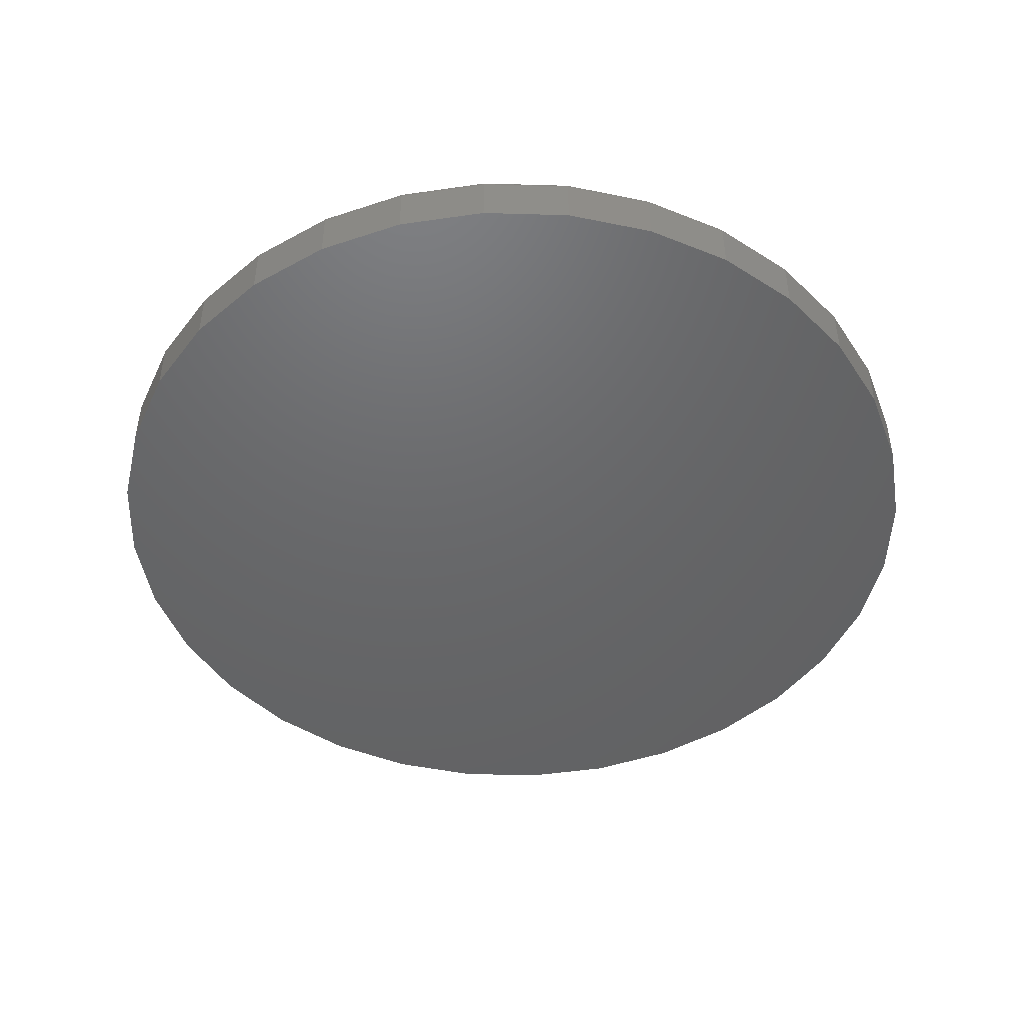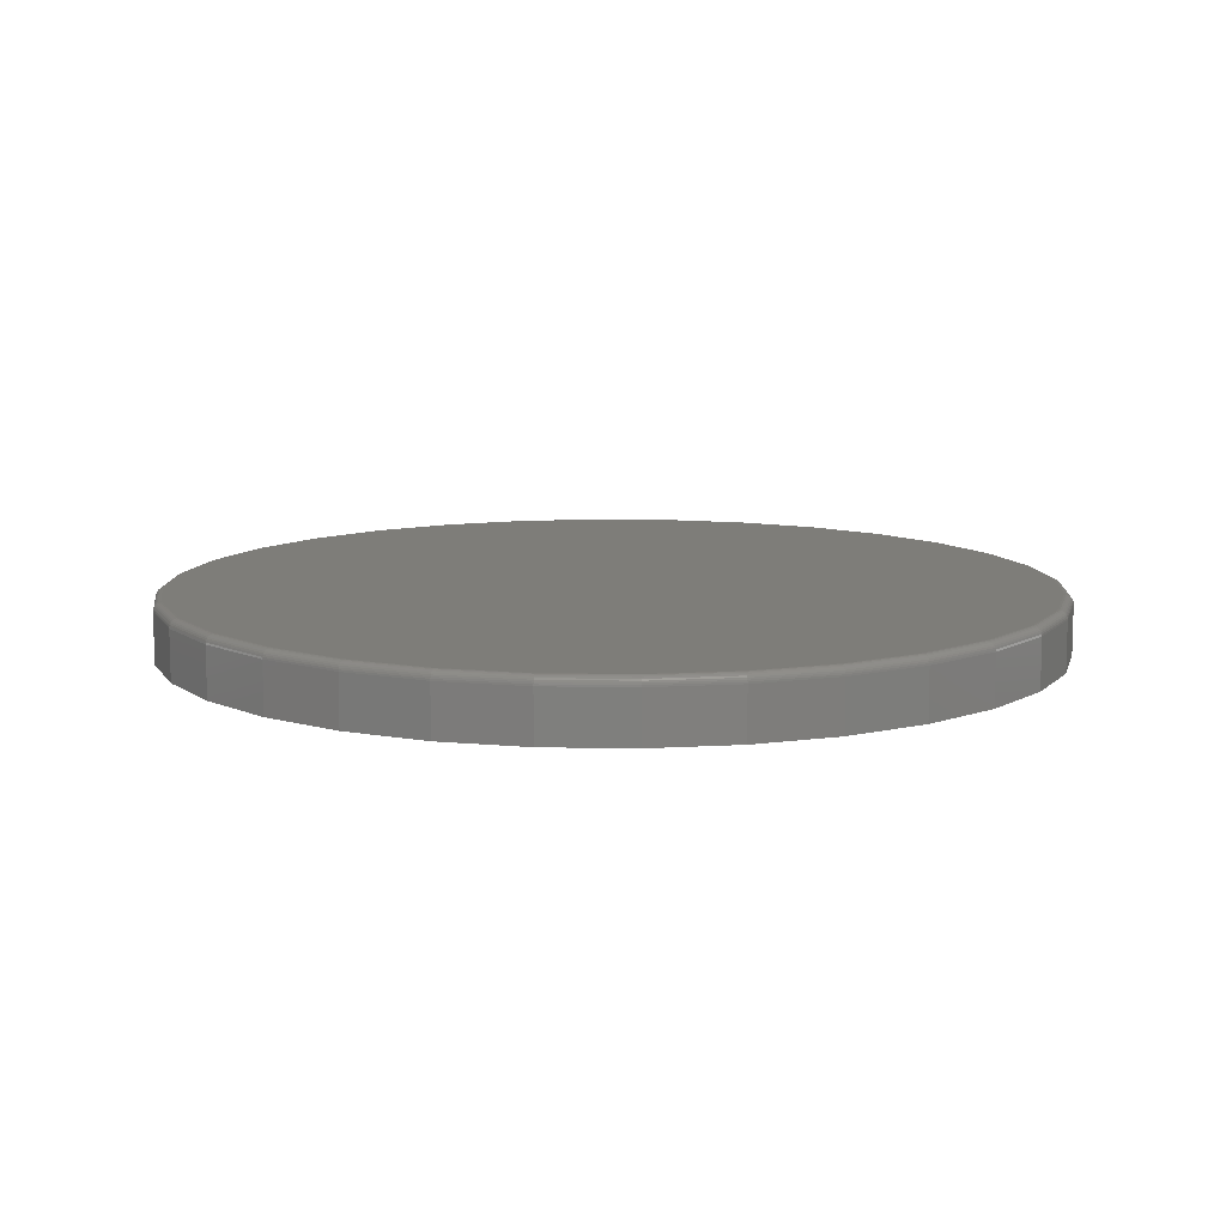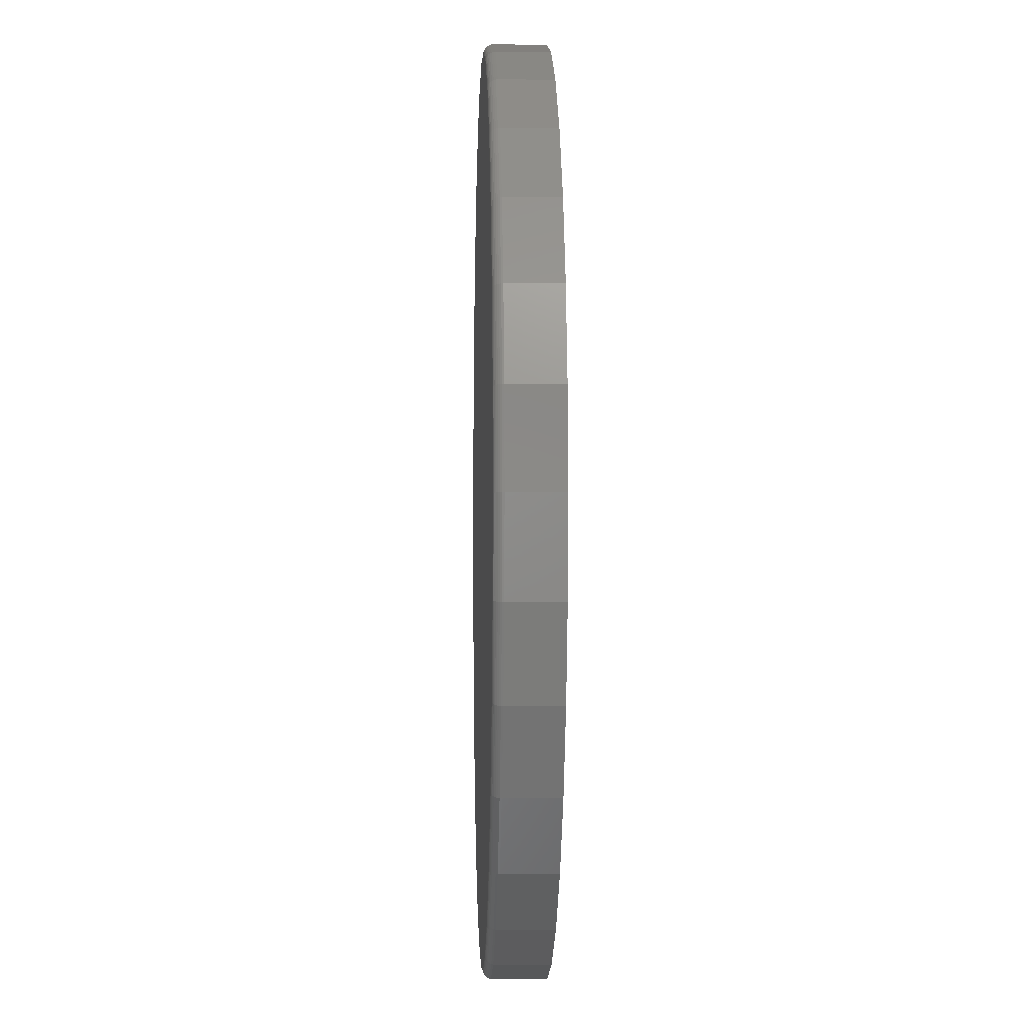
<metadata>
{"format":"stl","ext":"stl","renderer":"f3d","projection":"perspective","resolution":1024,"background":"white","views":[{"elev":-47.1,"azim":-30.0,"up":"+Z"},{"elev":10.4,"azim":75.8,"up":"+Z"},{"elev":-2.0,"azim":88.1,"up":"+Y"}]}
</metadata>
<code>
# stl→obj: 320 verts, 636 faces
v -0.1369 0.728 0.1016
v 0.1527 0.728 0.1016
v 0.007895 0.7423 0.1016
v 0.2919 0.6858 0.1016
v -0.2762 0.6858 0.1016
v 0.4203 0.6172 0.1016
v -0.4045 0.6172 0.1016
v 0.5328 0.5249 0.1016
v -0.517 0.5249 0.1016
v 0.6251 0.4124 0.1016
v -0.6093 0.4124 0.1016
v 0.6937 0.2841 0.1016
v -0.6779 0.2841 0.1016
v 0.7359 0.1448 0.1016
v -0.7201 0.1448 0.1016
v 0.7502 4.356e-16 0.1016
v -0.7344 -6.102e-16 0.1016
v 0.7359 -0.1448 0.1016
v -0.7201 -0.1448 0.1016
v 0.6937 -0.2841 0.1016
v -0.6779 -0.2841 0.1016
v 0.6251 -0.4124 0.1016
v -0.6093 -0.4124 0.1016
v 0.5328 -0.5249 0.1016
v -0.517 -0.5249 0.1016
v 0.4203 -0.6172 0.1016
v -0.4045 -0.6172 0.1016
v 0.2919 -0.6858 0.1016
v -0.2762 -0.6858 0.1016
v 0.1527 -0.728 0.1016
v -0.1369 -0.728 0.1016
v 0.007895 -0.7423 0.1016
v 0.7658 0 0
v 0.7658 -8.588e-16 0.08594
v 0.7512 -0.1479 0
v 0.7512 -0.1479 0.08594
v 0.7081 -0.29 0
v 0.7081 -0.29 0.08594
v 0.6381 -0.4211 0
v 0.6381 -0.4211 0.08594
v 0.5438 -0.5359 0
v 0.5438 -0.5359 0.08594
v 0.429 -0.6302 0
v 0.429 -0.6302 0.08594
v 0.2979 -0.7002 0
v 0.2979 -0.7002 0.08594
v 0.1558 -0.7433 0
v 0.1558 -0.7433 0.08594
v 0.007895 -0.7579 0
v 0.007895 -0.7579 0.08594
v -0.14 -0.7433 0
v -0.14 -0.7433 0.08594
v -0.2821 -0.7002 0
v -0.2821 -0.7002 0.08594
v -0.4132 -0.6302 0
v -0.4132 -0.6302 0.08594
v -0.528 -0.5359 0
v -0.528 -0.5359 0.08594
v -0.6223 -0.4211 0
v -0.6223 -0.4211 0.08594
v -0.6923 -0.29 0
v -0.6923 -0.29 0.08594
v -0.7354 -0.1479 0
v -0.7354 -0.1479 0.08594
v -0.75 9.281e-17 0
v -0.75 9.281e-17 0.08594
v -0.7354 0.1479 0
v -0.7354 0.1479 0.08594
v -0.6923 0.29 0
v -0.6923 0.29 0.08594
v -0.6223 0.4211 0
v -0.6223 0.4211 0.08594
v -0.528 0.5359 0
v -0.528 0.5359 0.08594
v -0.4132 0.6302 0
v -0.4132 0.6302 0.08594
v -0.2821 0.7002 0
v -0.2821 0.7002 0.08594
v -0.14 0.7433 0
v -0.14 0.7433 0.08594
v 0.007895 0.7579 0
v 0.007895 0.7579 0.08594
v 0.1558 0.7433 0
v 0.1558 0.7433 0.08594
v 0.2979 0.7002 0
v 0.2979 0.7002 0.08594
v 0.429 0.6302 0
v 0.429 0.6302 0.08594
v 0.5438 0.5359 0
v 0.5438 0.5359 0.08594
v 0.6381 0.4211 0
v 0.6381 0.4211 0.08594
v 0.7081 0.29 0
v 0.7081 0.29 0.08594
v 0.7512 0.1479 0
v 0.7512 0.1479 0.08594
v -0.7374 5.551e-17 0.1013
v -0.7231 0.1454 0.1013
v -0.7404 1.11e-16 0.1004
v -0.726 0.146 0.1004
v -0.7431 0 0.09893
v -0.7286 0.1465 0.09893
v -0.7454 0 0.09699
v -0.7309 0.147 0.09699
v -0.7474 5.551e-17 0.09462
v -0.7329 0.1473 0.09462
v -0.7488 5.551e-17 0.09192
v -0.7343 0.1476 0.09192
v -0.7497 5.551e-17 0.08899
v -0.7351 0.1478 0.08899
v 0.7389 0.1454 0.1013
v 0.7532 -1.11e-15 0.1013
v 0.7418 0.146 0.1004
v 0.7561 -1.11e-15 0.1004
v 0.7444 0.1465 0.09893
v 0.7588 -1.166e-15 0.09893
v 0.7467 0.147 0.09699
v 0.7612 -1.221e-15 0.09699
v 0.7486 0.1473 0.09462
v 0.7632 -1.166e-15 0.09462
v 0.7501 0.1476 0.09192
v 0.7646 -1.166e-15 0.09192
v 0.7509 0.1478 0.08899
v 0.7655 -1.166e-15 0.08899
v 0.6965 0.2852 0.1013
v 0.6992 0.2863 0.1004
v 0.7017 0.2874 0.09893
v 0.7039 0.2883 0.09699
v 0.7057 0.289 0.09462
v 0.707 0.2896 0.09192
v 0.7078 0.2899 0.08899
v 0.6276 0.4141 0.1013
v 0.63 0.4157 0.1004
v 0.6323 0.4172 0.09893
v 0.6343 0.4185 0.09699
v 0.6359 0.4196 0.09462
v 0.6371 0.4204 0.09192
v 0.6378 0.4209 0.08899
v 0.5349 0.527 0.1013
v 0.537 0.5291 0.1004
v 0.5389 0.531 0.09893
v 0.5406 0.5327 0.09699
v 0.5419 0.5341 0.09462
v 0.543 0.5351 0.09192
v 0.5436 0.5357 0.08899
v 0.422 0.6197 0.1013
v 0.4236 0.6221 0.1004
v 0.4251 0.6244 0.09893
v 0.4264 0.6264 0.09699
v 0.4275 0.628 0.09462
v 0.4283 0.6292 0.09192
v 0.4288 0.6299 0.08899
v 0.2931 0.6886 0.1013
v 0.2942 0.6913 0.1004
v 0.2953 0.6938 0.09893
v 0.2962 0.696 0.09699
v 0.2969 0.6978 0.09462
v 0.2975 0.6991 0.09192
v 0.2978 0.6999 0.08899
v 0.1533 0.731 0.1013
v 0.1539 0.7339 0.1004
v 0.1544 0.7365 0.09893
v 0.1549 0.7388 0.09699
v 0.1552 0.7407 0.09462
v 0.1555 0.7422 0.09192
v 0.1557 0.743 0.08899
v 0.007895 0.7453 0.1013
v 0.007895 0.7482 0.1004
v 0.007895 0.751 0.09893
v 0.007895 0.7533 0.09699
v 0.007895 0.7553 0.09462
v 0.007895 0.7567 0.09192
v 0.007895 0.7576 0.08899
v -0.1375 0.731 0.1013
v -0.1381 0.7339 0.1004
v -0.1386 0.7365 0.09893
v -0.1391 0.7388 0.09699
v -0.1394 0.7407 0.09462
v -0.1397 0.7422 0.09192
v -0.1399 0.743 0.08899
v -0.2773 0.6886 0.1013
v -0.2784 0.6913 0.1004
v -0.2795 0.6938 0.09893
v -0.2804 0.696 0.09699
v -0.2811 0.6978 0.09462
v -0.2817 0.6991 0.09192
v -0.282 0.6999 0.08899
v -0.4062 0.6197 0.1013
v -0.4078 0.6221 0.1004
v -0.4093 0.6244 0.09893
v -0.4106 0.6264 0.09699
v -0.4117 0.628 0.09462
v -0.4125 0.6292 0.09192
v -0.413 0.6299 0.08899
v -0.5191 0.527 0.1013
v -0.5212 0.5291 0.1004
v -0.5231 0.531 0.09893
v -0.5248 0.5327 0.09699
v -0.5262 0.5341 0.09462
v -0.5272 0.5351 0.09192
v -0.5278 0.5357 0.08899
v -0.6118 0.4141 0.1013
v -0.6143 0.4157 0.1004
v -0.6165 0.4172 0.09893
v -0.6185 0.4185 0.09699
v -0.6201 0.4196 0.09462
v -0.6213 0.4204 0.09192
v -0.622 0.4209 0.08899
v -0.6807 0.2852 0.1013
v -0.6834 0.2863 0.1004
v -0.6859 0.2874 0.09893
v -0.6881 0.2883 0.09699
v -0.6899 0.289 0.09462
v -0.6912 0.2896 0.09192
v -0.692 0.2899 0.08899
v 0.7389 -0.1454 0.1013
v 0.7418 -0.146 0.1004
v 0.7444 -0.1465 0.09893
v 0.7467 -0.147 0.09699
v 0.7486 -0.1473 0.09462
v 0.7501 -0.1476 0.09192
v 0.7509 -0.1478 0.08899
v -0.7231 -0.1454 0.1013
v -0.726 -0.146 0.1004
v -0.7286 -0.1465 0.09893
v -0.7309 -0.147 0.09699
v -0.7329 -0.1473 0.09462
v -0.7343 -0.1476 0.09192
v -0.7351 -0.1478 0.08899
v -0.6807 -0.2852 0.1013
v -0.6834 -0.2863 0.1004
v -0.6859 -0.2874 0.09893
v -0.6881 -0.2883 0.09699
v -0.6899 -0.289 0.09462
v -0.6912 -0.2896 0.09192
v -0.692 -0.2899 0.08899
v -0.6118 -0.4141 0.1013
v -0.6143 -0.4157 0.1004
v -0.6165 -0.4172 0.09893
v -0.6185 -0.4185 0.09699
v -0.6201 -0.4196 0.09462
v -0.6213 -0.4204 0.09192
v -0.622 -0.4209 0.08899
v -0.5191 -0.527 0.1013
v -0.5212 -0.5291 0.1004
v -0.5231 -0.531 0.09893
v -0.5248 -0.5327 0.09699
v -0.5262 -0.5341 0.09462
v -0.5272 -0.5351 0.09192
v -0.5278 -0.5357 0.08899
v -0.4062 -0.6197 0.1013
v -0.4078 -0.6221 0.1004
v -0.4093 -0.6244 0.09893
v -0.4106 -0.6264 0.09699
v -0.4117 -0.628 0.09462
v -0.4125 -0.6292 0.09192
v -0.413 -0.6299 0.08899
v -0.2773 -0.6886 0.1013
v -0.2784 -0.6913 0.1004
v -0.2795 -0.6938 0.09893
v -0.2804 -0.696 0.09699
v -0.2811 -0.6978 0.09462
v -0.2817 -0.6991 0.09192
v -0.282 -0.6999 0.08899
v -0.1375 -0.731 0.1013
v -0.1381 -0.7339 0.1004
v -0.1386 -0.7365 0.09893
v -0.1391 -0.7388 0.09699
v -0.1394 -0.7407 0.09462
v -0.1397 -0.7422 0.09192
v -0.1399 -0.743 0.08899
v 0.007895 -0.7453 0.1013
v 0.007895 -0.7482 0.1004
v 0.007895 -0.751 0.09893
v 0.007895 -0.7533 0.09699
v 0.007895 -0.7553 0.09462
v 0.007895 -0.7567 0.09192
v 0.007895 -0.7576 0.08899
v 0.1533 -0.731 0.1013
v 0.1539 -0.7339 0.1004
v 0.1544 -0.7365 0.09893
v 0.1549 -0.7388 0.09699
v 0.1552 -0.7407 0.09462
v 0.1555 -0.7422 0.09192
v 0.1557 -0.743 0.08899
v 0.2931 -0.6886 0.1013
v 0.2942 -0.6913 0.1004
v 0.2953 -0.6938 0.09893
v 0.2962 -0.696 0.09699
v 0.2969 -0.6978 0.09462
v 0.2975 -0.6991 0.09192
v 0.2978 -0.6999 0.08899
v 0.422 -0.6197 0.1013
v 0.4236 -0.6221 0.1004
v 0.4251 -0.6244 0.09893
v 0.4264 -0.6264 0.09699
v 0.4275 -0.628 0.09462
v 0.4283 -0.6292 0.09192
v 0.4288 -0.6299 0.08899
v 0.5349 -0.527 0.1013
v 0.537 -0.5291 0.1004
v 0.5389 -0.531 0.09893
v 0.5406 -0.5327 0.09699
v 0.5419 -0.5341 0.09462
v 0.543 -0.5351 0.09192
v 0.5436 -0.5357 0.08899
v 0.6276 -0.4141 0.1013
v 0.63 -0.4157 0.1004
v 0.6323 -0.4172 0.09893
v 0.6343 -0.4185 0.09699
v 0.6359 -0.4196 0.09462
v 0.6371 -0.4204 0.09192
v 0.6378 -0.4209 0.08899
v 0.6965 -0.2852 0.1013
v 0.6992 -0.2863 0.1004
v 0.7017 -0.2874 0.09893
v 0.7039 -0.2883 0.09699
v 0.7057 -0.289 0.09462
v 0.707 -0.2896 0.09192
v 0.7078 -0.2899 0.08899
f 1 2 3
f 2 1 4
f 4 1 5
f 4 5 6
f 6 5 7
f 6 7 8
f 8 7 9
f 8 9 10
f 10 9 11
f 10 11 12
f 12 11 13
f 12 13 14
f 14 13 15
f 14 15 16
f 16 15 17
f 16 17 18
f 18 17 19
f 18 19 20
f 20 19 21
f 20 21 22
f 22 21 23
f 22 23 24
f 24 23 25
f 24 25 26
f 26 25 27
f 26 27 28
f 28 27 29
f 28 29 30
f 30 29 31
f 30 31 32
f 33 34 35
f 35 34 36
f 35 36 37
f 37 36 38
f 37 38 39
f 39 38 40
f 39 40 41
f 41 40 42
f 41 42 43
f 43 42 44
f 43 44 45
f 45 44 46
f 45 46 47
f 47 46 48
f 47 48 49
f 49 48 50
f 49 50 51
f 51 50 52
f 51 52 53
f 53 52 54
f 53 54 55
f 55 54 56
f 55 56 57
f 57 56 58
f 57 58 59
f 59 58 60
f 59 60 61
f 61 60 62
f 61 62 63
f 63 62 64
f 63 64 65
f 65 64 66
f 65 66 67
f 67 66 68
f 67 68 69
f 69 68 70
f 69 70 71
f 71 70 72
f 71 72 73
f 73 72 74
f 73 74 75
f 75 74 76
f 75 76 77
f 77 76 78
f 77 78 79
f 79 78 80
f 79 80 81
f 81 80 82
f 81 82 83
f 83 82 84
f 83 84 85
f 85 84 86
f 85 86 87
f 87 86 88
f 87 88 89
f 89 88 90
f 89 90 91
f 91 90 92
f 91 92 93
f 93 92 94
f 93 94 95
f 95 94 96
f 95 96 33
f 33 96 34
f 17 15 97
f 97 15 98
f 97 98 99
f 99 98 100
f 99 100 101
f 101 100 102
f 101 102 103
f 103 102 104
f 103 104 105
f 105 104 106
f 105 106 107
f 107 106 108
f 107 108 109
f 109 108 110
f 109 110 66
f 66 110 68
f 14 16 111
f 111 16 112
f 111 112 113
f 113 112 114
f 113 114 115
f 115 114 116
f 115 116 117
f 117 116 118
f 117 118 119
f 119 118 120
f 119 120 121
f 121 120 122
f 121 122 123
f 123 122 124
f 123 124 96
f 96 124 34
f 12 14 125
f 125 14 111
f 125 111 126
f 126 111 113
f 126 113 127
f 127 113 115
f 127 115 128
f 128 115 117
f 128 117 129
f 129 117 119
f 129 119 130
f 130 119 121
f 130 121 131
f 131 121 123
f 131 123 94
f 94 123 96
f 10 12 132
f 132 12 125
f 132 125 133
f 133 125 126
f 133 126 134
f 134 126 127
f 134 127 135
f 135 127 128
f 135 128 136
f 136 128 129
f 136 129 137
f 137 129 130
f 137 130 138
f 138 130 131
f 138 131 92
f 92 131 94
f 8 10 139
f 139 10 132
f 139 132 140
f 140 132 133
f 140 133 141
f 141 133 134
f 141 134 142
f 142 134 135
f 142 135 143
f 143 135 136
f 143 136 144
f 144 136 137
f 144 137 145
f 145 137 138
f 145 138 90
f 90 138 92
f 6 8 146
f 146 8 139
f 146 139 147
f 147 139 140
f 147 140 148
f 148 140 141
f 148 141 149
f 149 141 142
f 149 142 150
f 150 142 143
f 150 143 151
f 151 143 144
f 151 144 152
f 152 144 145
f 152 145 88
f 88 145 90
f 4 6 153
f 153 6 146
f 153 146 154
f 154 146 147
f 154 147 155
f 155 147 148
f 155 148 156
f 156 148 149
f 156 149 157
f 157 149 150
f 157 150 158
f 158 150 151
f 158 151 159
f 159 151 152
f 159 152 86
f 86 152 88
f 2 4 160
f 160 4 153
f 160 153 161
f 161 153 154
f 161 154 162
f 162 154 155
f 162 155 163
f 163 155 156
f 163 156 164
f 164 156 157
f 164 157 165
f 165 157 158
f 165 158 166
f 166 158 159
f 166 159 84
f 84 159 86
f 3 2 167
f 167 2 160
f 167 160 168
f 168 160 161
f 168 161 169
f 169 161 162
f 169 162 170
f 170 162 163
f 170 163 171
f 171 163 164
f 171 164 172
f 172 164 165
f 172 165 173
f 173 165 166
f 173 166 82
f 82 166 84
f 1 3 174
f 174 3 167
f 174 167 175
f 175 167 168
f 175 168 176
f 176 168 169
f 176 169 177
f 177 169 170
f 177 170 178
f 178 170 171
f 178 171 179
f 179 171 172
f 179 172 180
f 180 172 173
f 180 173 80
f 80 173 82
f 5 1 181
f 181 1 174
f 181 174 182
f 182 174 175
f 182 175 183
f 183 175 176
f 183 176 184
f 184 176 177
f 184 177 185
f 185 177 178
f 185 178 186
f 186 178 179
f 186 179 187
f 187 179 180
f 187 180 78
f 78 180 80
f 7 5 188
f 188 5 181
f 188 181 189
f 189 181 182
f 189 182 190
f 190 182 183
f 190 183 191
f 191 183 184
f 191 184 192
f 192 184 185
f 192 185 193
f 193 185 186
f 193 186 194
f 194 186 187
f 194 187 76
f 76 187 78
f 9 7 195
f 195 7 188
f 195 188 196
f 196 188 189
f 196 189 197
f 197 189 190
f 197 190 198
f 198 190 191
f 198 191 199
f 199 191 192
f 199 192 200
f 200 192 193
f 200 193 201
f 201 193 194
f 201 194 74
f 74 194 76
f 11 9 202
f 202 9 195
f 202 195 203
f 203 195 196
f 203 196 204
f 204 196 197
f 204 197 205
f 205 197 198
f 205 198 206
f 206 198 199
f 206 199 207
f 207 199 200
f 207 200 208
f 208 200 201
f 208 201 72
f 72 201 74
f 13 11 209
f 209 11 202
f 209 202 210
f 210 202 203
f 210 203 211
f 211 203 204
f 211 204 212
f 212 204 205
f 212 205 213
f 213 205 206
f 213 206 214
f 214 206 207
f 214 207 215
f 215 207 208
f 215 208 70
f 70 208 72
f 15 13 98
f 98 13 209
f 98 209 100
f 100 209 210
f 100 210 102
f 102 210 211
f 102 211 104
f 104 211 212
f 104 212 106
f 106 212 213
f 106 213 108
f 108 213 214
f 108 214 110
f 110 214 215
f 110 215 68
f 68 215 70
f 16 18 112
f 112 18 216
f 112 216 114
f 114 216 217
f 114 217 116
f 116 217 218
f 116 218 118
f 118 218 219
f 118 219 120
f 120 219 220
f 120 220 122
f 122 220 221
f 122 221 124
f 124 221 222
f 124 222 34
f 34 222 36
f 19 17 223
f 223 17 97
f 223 97 224
f 224 97 99
f 224 99 225
f 225 99 101
f 225 101 226
f 226 101 103
f 226 103 227
f 227 103 105
f 227 105 228
f 228 105 107
f 228 107 229
f 229 107 109
f 229 109 64
f 64 109 66
f 21 19 230
f 230 19 223
f 230 223 231
f 231 223 224
f 231 224 232
f 232 224 225
f 232 225 233
f 233 225 226
f 233 226 234
f 234 226 227
f 234 227 235
f 235 227 228
f 235 228 236
f 236 228 229
f 236 229 62
f 62 229 64
f 23 21 237
f 237 21 230
f 237 230 238
f 238 230 231
f 238 231 239
f 239 231 232
f 239 232 240
f 240 232 233
f 240 233 241
f 241 233 234
f 241 234 242
f 242 234 235
f 242 235 243
f 243 235 236
f 243 236 60
f 60 236 62
f 25 23 244
f 244 23 237
f 244 237 245
f 245 237 238
f 245 238 246
f 246 238 239
f 246 239 247
f 247 239 240
f 247 240 248
f 248 240 241
f 248 241 249
f 249 241 242
f 249 242 250
f 250 242 243
f 250 243 58
f 58 243 60
f 27 25 251
f 251 25 244
f 251 244 252
f 252 244 245
f 252 245 253
f 253 245 246
f 253 246 254
f 254 246 247
f 254 247 255
f 255 247 248
f 255 248 256
f 256 248 249
f 256 249 257
f 257 249 250
f 257 250 56
f 56 250 58
f 29 27 258
f 258 27 251
f 258 251 259
f 259 251 252
f 259 252 260
f 260 252 253
f 260 253 261
f 261 253 254
f 261 254 262
f 262 254 255
f 262 255 263
f 263 255 256
f 263 256 264
f 264 256 257
f 264 257 54
f 54 257 56
f 31 29 265
f 265 29 258
f 265 258 266
f 266 258 259
f 266 259 267
f 267 259 260
f 267 260 268
f 268 260 261
f 268 261 269
f 269 261 262
f 269 262 270
f 270 262 263
f 270 263 271
f 271 263 264
f 271 264 52
f 52 264 54
f 32 31 272
f 272 31 265
f 272 265 273
f 273 265 266
f 273 266 274
f 274 266 267
f 274 267 275
f 275 267 268
f 275 268 276
f 276 268 269
f 276 269 277
f 277 269 270
f 277 270 278
f 278 270 271
f 278 271 50
f 50 271 52
f 30 32 279
f 279 32 272
f 279 272 280
f 280 272 273
f 280 273 281
f 281 273 274
f 281 274 282
f 282 274 275
f 282 275 283
f 283 275 276
f 283 276 284
f 284 276 277
f 284 277 285
f 285 277 278
f 285 278 48
f 48 278 50
f 28 30 286
f 286 30 279
f 286 279 287
f 287 279 280
f 287 280 288
f 288 280 281
f 288 281 289
f 289 281 282
f 289 282 290
f 290 282 283
f 290 283 291
f 291 283 284
f 291 284 292
f 292 284 285
f 292 285 46
f 46 285 48
f 26 28 293
f 293 28 286
f 293 286 294
f 294 286 287
f 294 287 295
f 295 287 288
f 295 288 296
f 296 288 289
f 296 289 297
f 297 289 290
f 297 290 298
f 298 290 291
f 298 291 299
f 299 291 292
f 299 292 44
f 44 292 46
f 24 26 300
f 300 26 293
f 300 293 301
f 301 293 294
f 301 294 302
f 302 294 295
f 302 295 303
f 303 295 296
f 303 296 304
f 304 296 297
f 304 297 305
f 305 297 298
f 305 298 306
f 306 298 299
f 306 299 42
f 42 299 44
f 22 24 307
f 307 24 300
f 307 300 308
f 308 300 301
f 308 301 309
f 309 301 302
f 309 302 310
f 310 302 303
f 310 303 311
f 311 303 304
f 311 304 312
f 312 304 305
f 312 305 313
f 313 305 306
f 313 306 40
f 40 306 42
f 20 22 314
f 314 22 307
f 314 307 315
f 315 307 308
f 315 308 316
f 316 308 309
f 316 309 317
f 317 309 310
f 317 310 318
f 318 310 311
f 318 311 319
f 319 311 312
f 319 312 320
f 320 312 313
f 320 313 38
f 38 313 40
f 18 20 216
f 216 20 314
f 216 314 217
f 217 314 315
f 217 315 218
f 218 315 316
f 218 316 219
f 219 316 317
f 219 317 220
f 220 317 318
f 220 318 221
f 221 318 319
f 221 319 222
f 222 319 320
f 222 320 36
f 36 320 38
f 81 83 79
f 49 51 47
f 47 51 53
f 47 53 45
f 45 53 55
f 45 55 43
f 43 55 57
f 43 57 41
f 41 57 59
f 41 59 39
f 39 59 61
f 39 61 37
f 37 61 63
f 37 63 35
f 35 63 65
f 35 65 33
f 33 65 67
f 33 67 95
f 95 67 69
f 95 69 93
f 93 69 71
f 93 71 91
f 91 71 73
f 91 73 89
f 89 73 75
f 89 75 87
f 87 75 77
f 87 77 85
f 85 77 79
f 85 79 83

</code>
